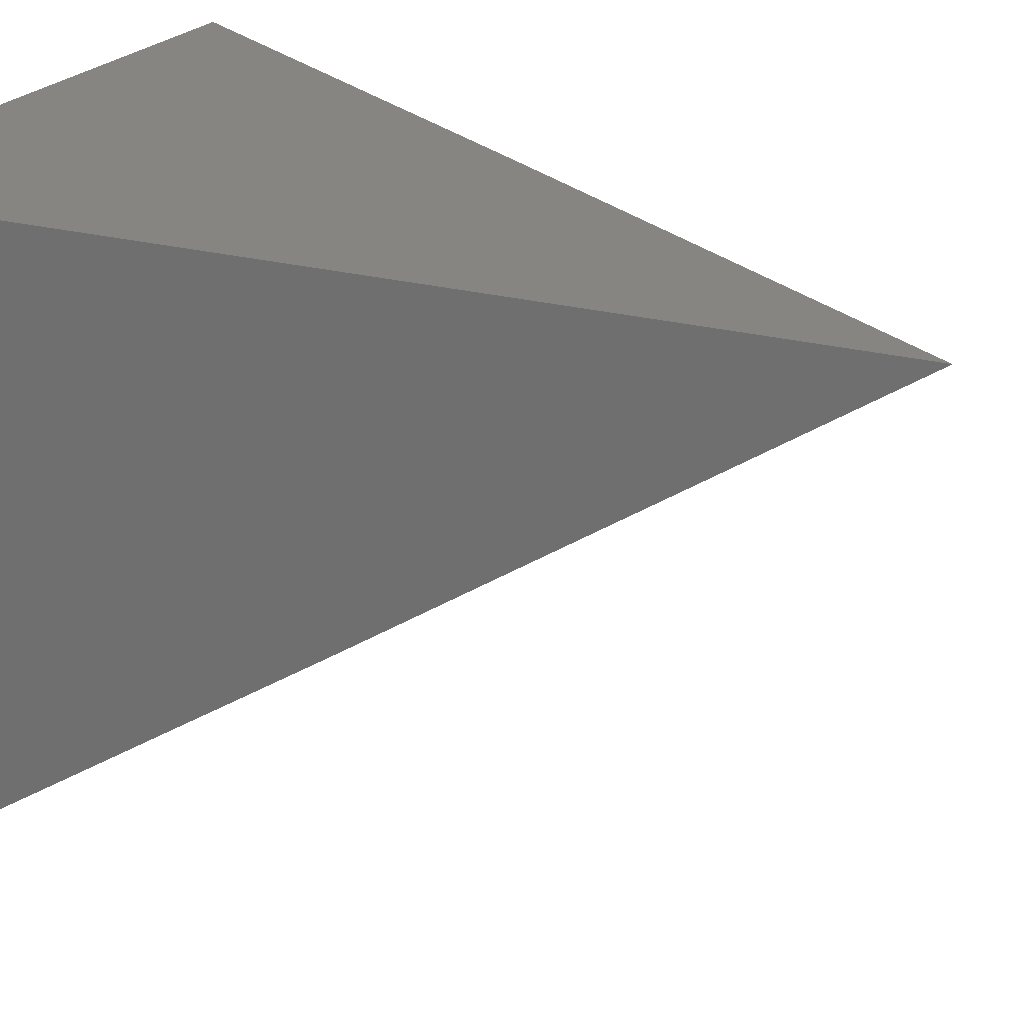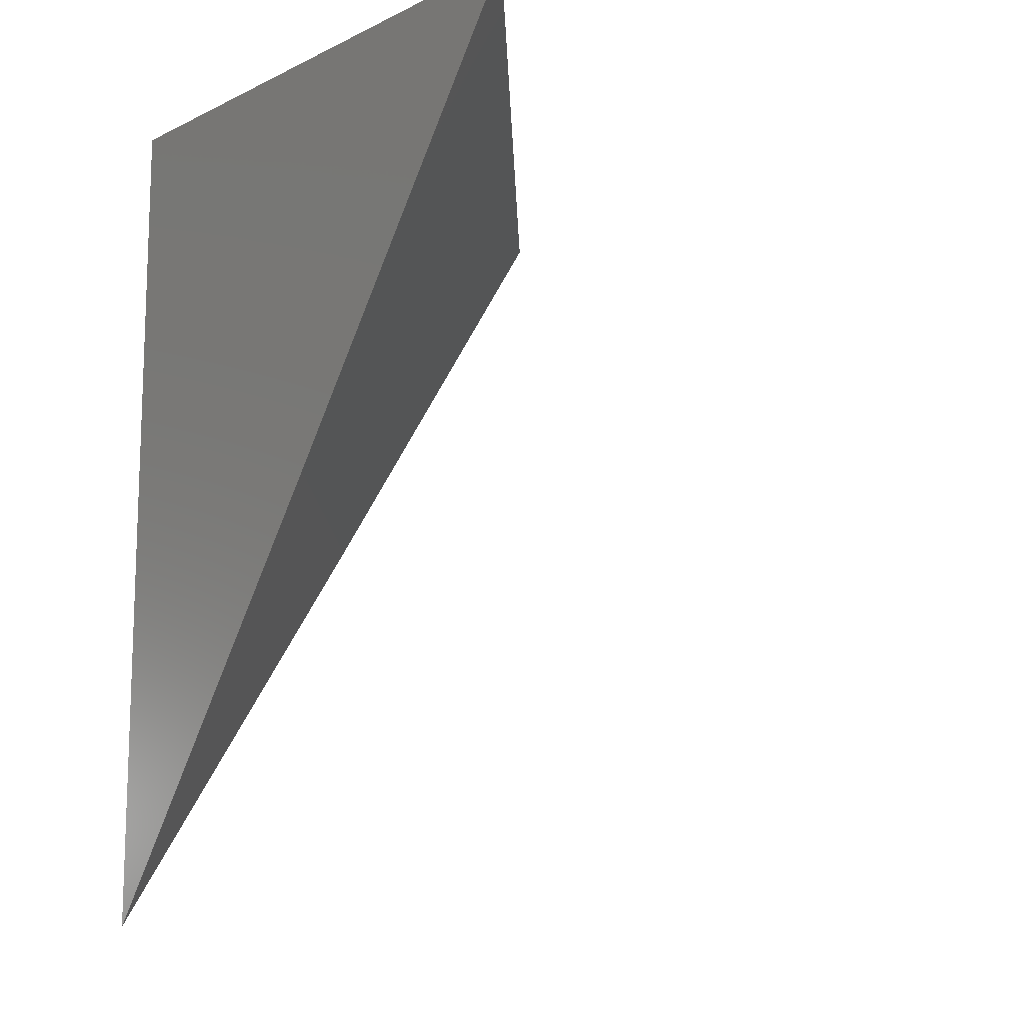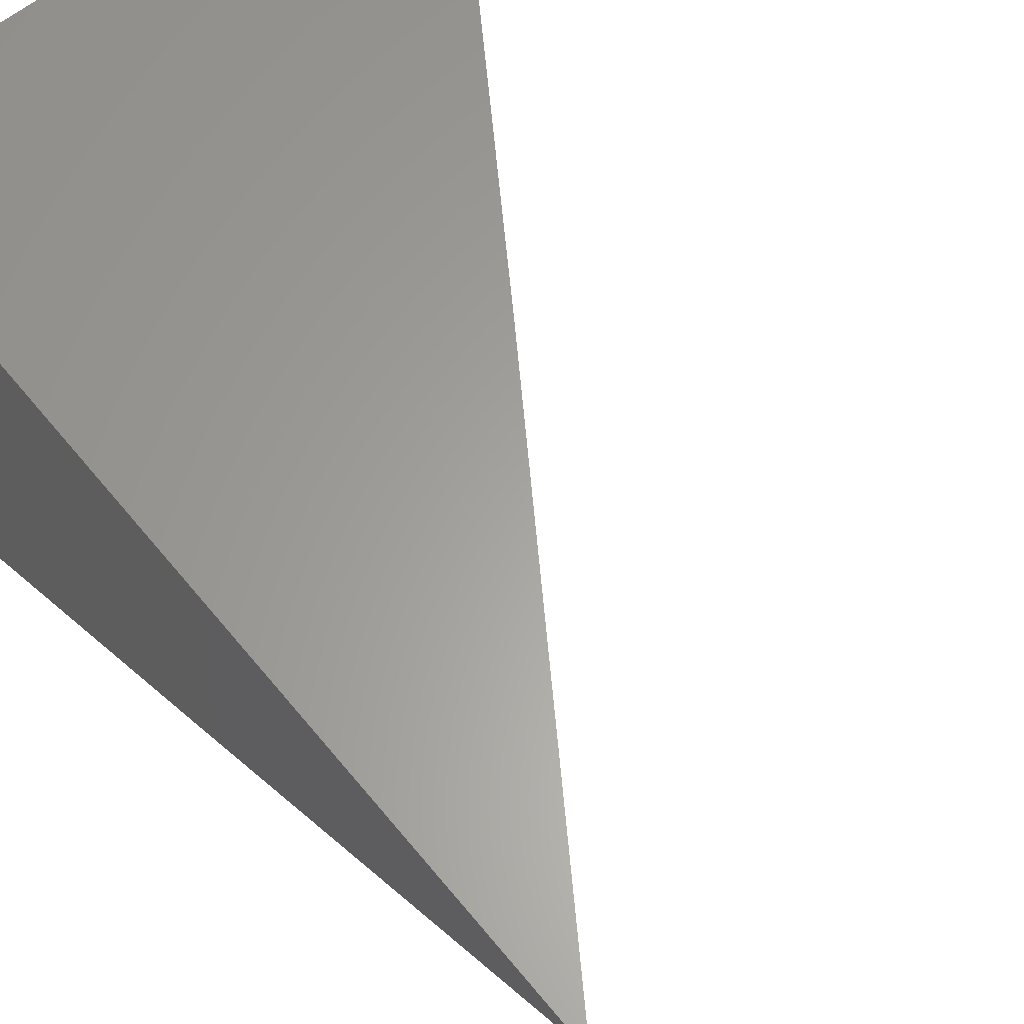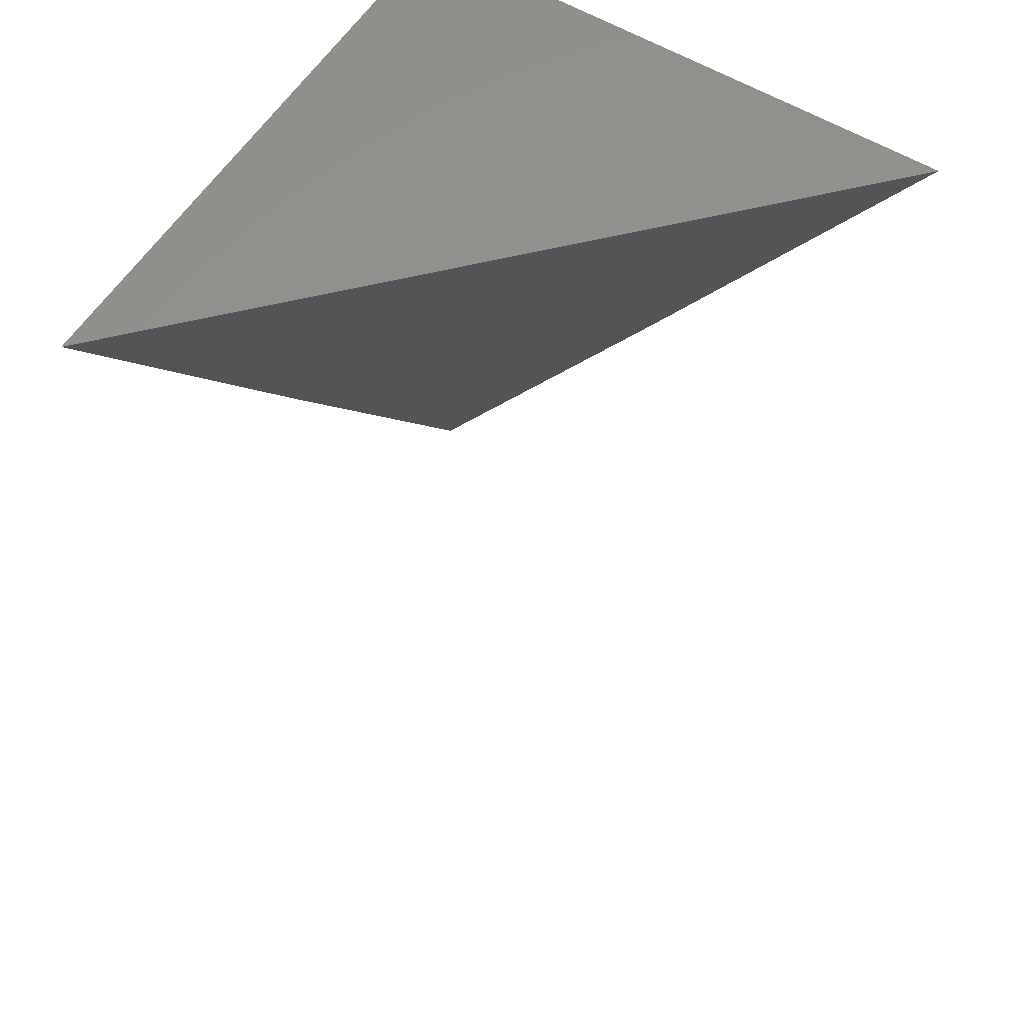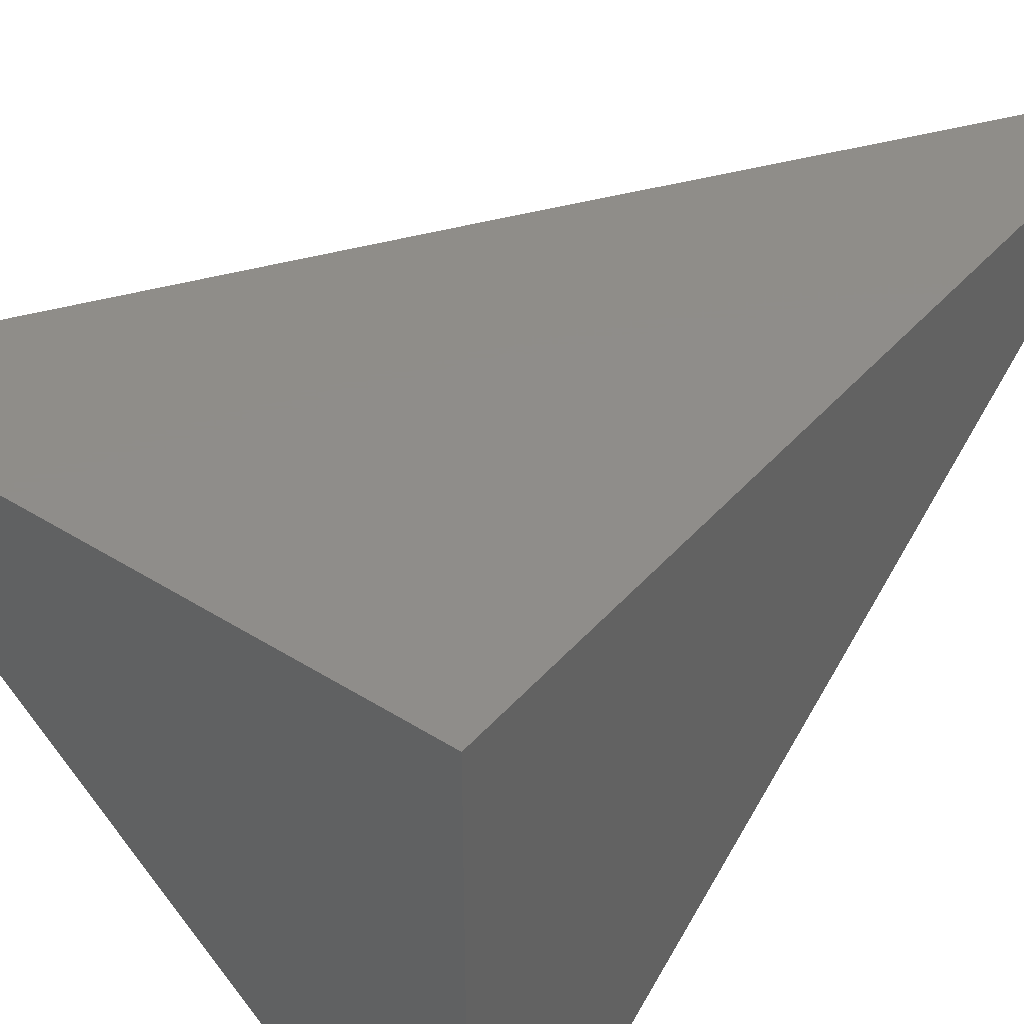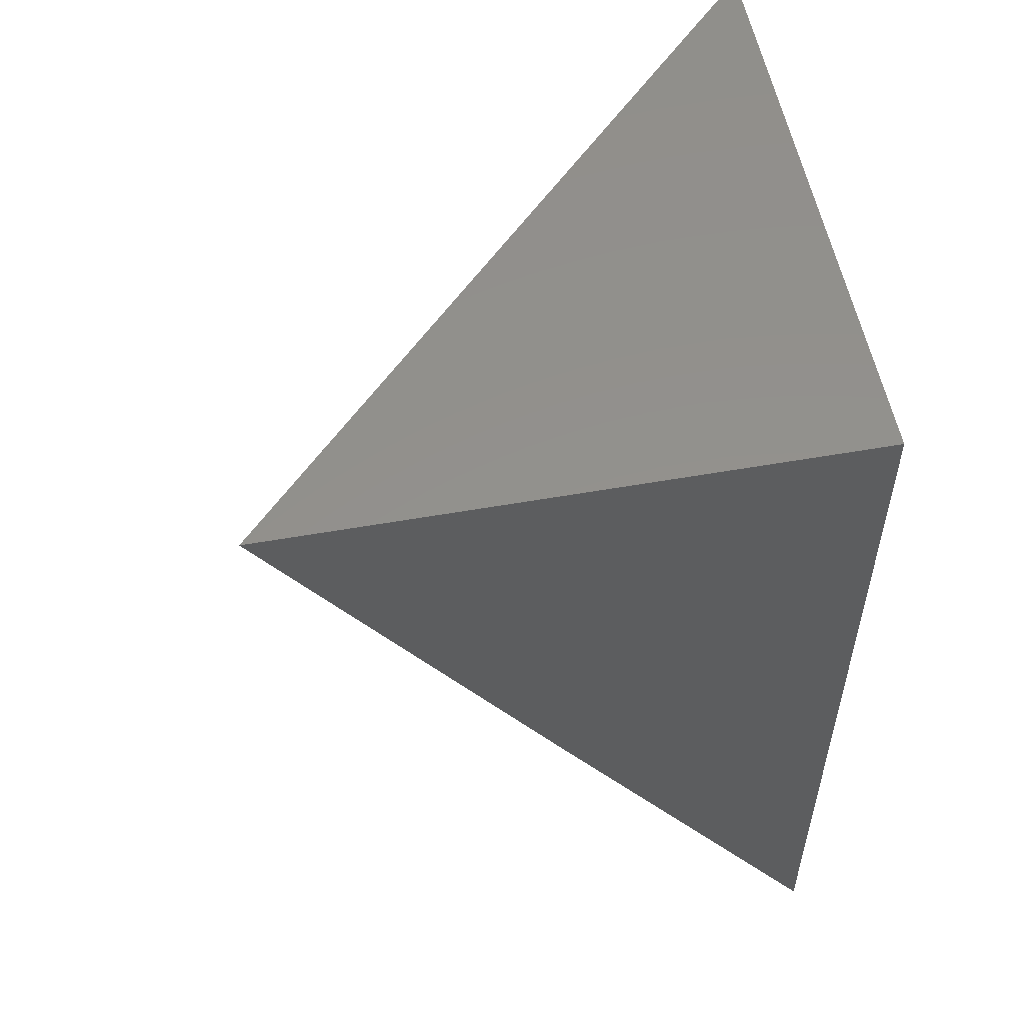
<metadata>
{"format":"stl","ext":"stl","renderer":"f3d","projection":"perspective","resolution":1024,"background":"white","views":[{"elev":22.2,"azim":115.9,"up":"+Y"},{"elev":-12.5,"azim":-132.3,"up":"+Z"},{"elev":62.0,"azim":140.8,"up":"+Y"},{"elev":58.2,"azim":-58.0,"up":"+Z"},{"elev":41.7,"azim":37.2,"up":"+Y"},{"elev":54.8,"azim":79.4,"up":"+Z"}]}
</metadata>
<code>
# stl→obj: 6 verts, 8 faces
v -7.063 -7 -5
v -7.032 -7 -5.047
v -7 -7.06 -5
v -7 -7.03 -5.047
v -7 -7 -5.093
v -7 -7 -5
f 1 2 3
f 3 2 4
f 4 2 5
f 5 2 6
f 6 2 1
f 1 3 6
f 3 4 6
f 6 4 5

</code>
